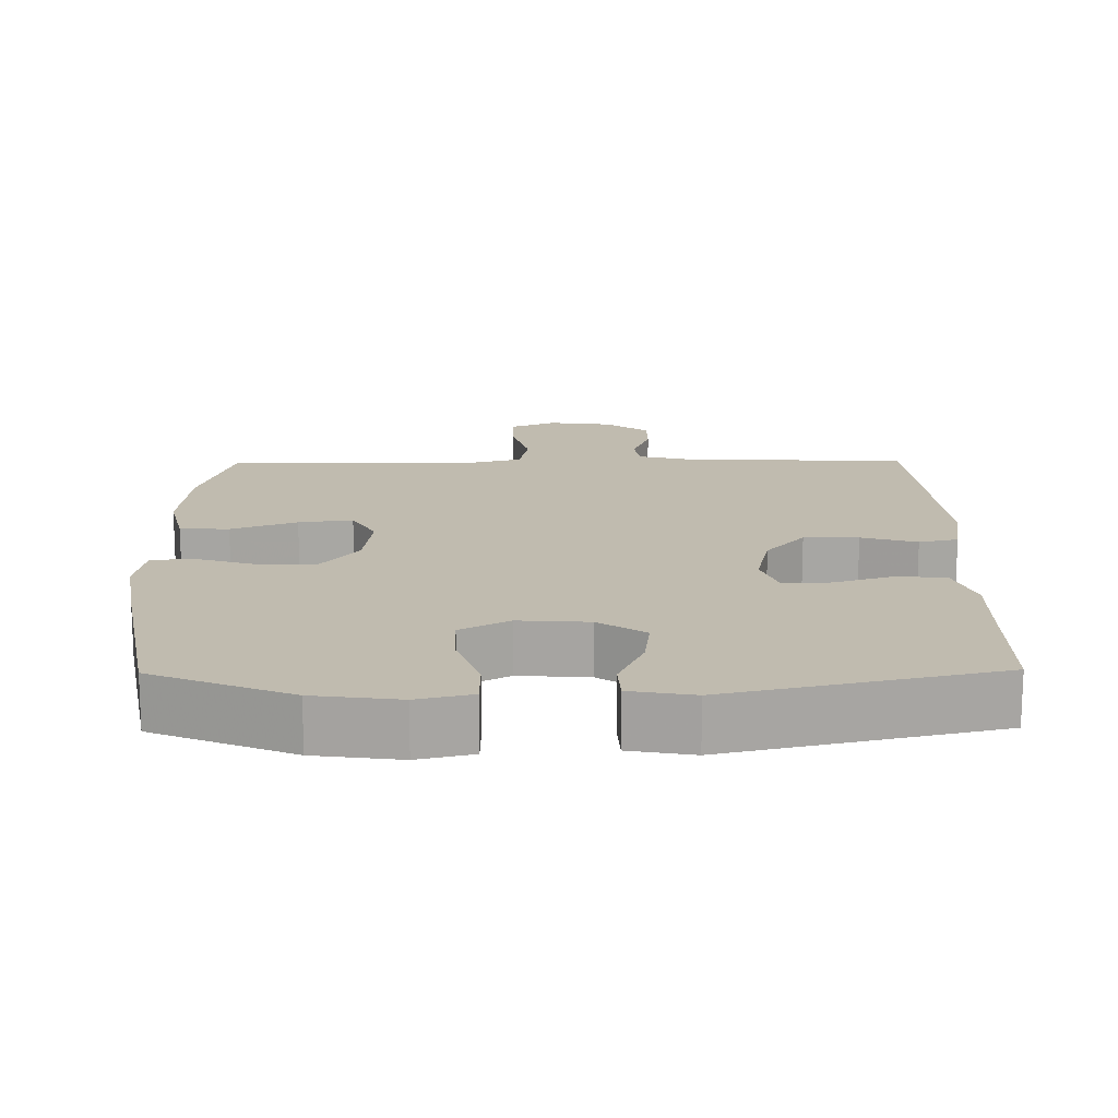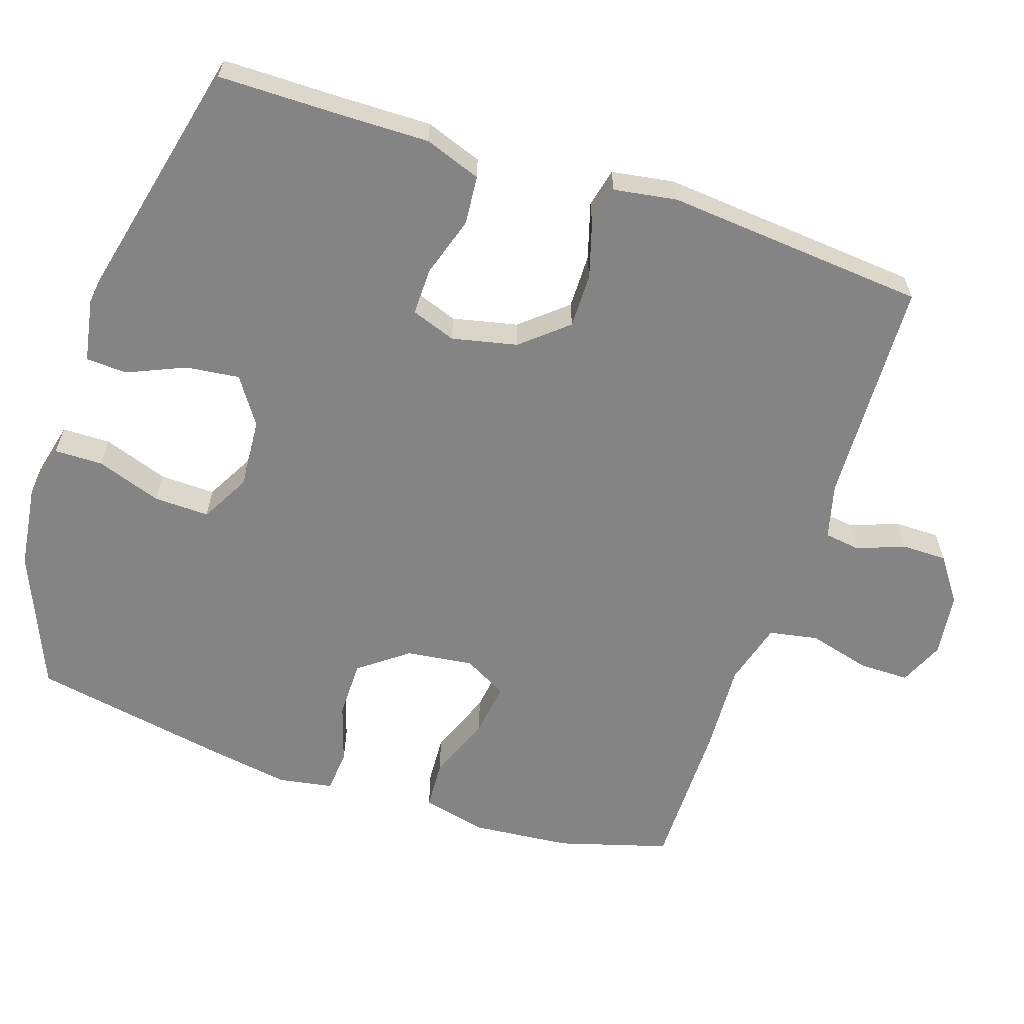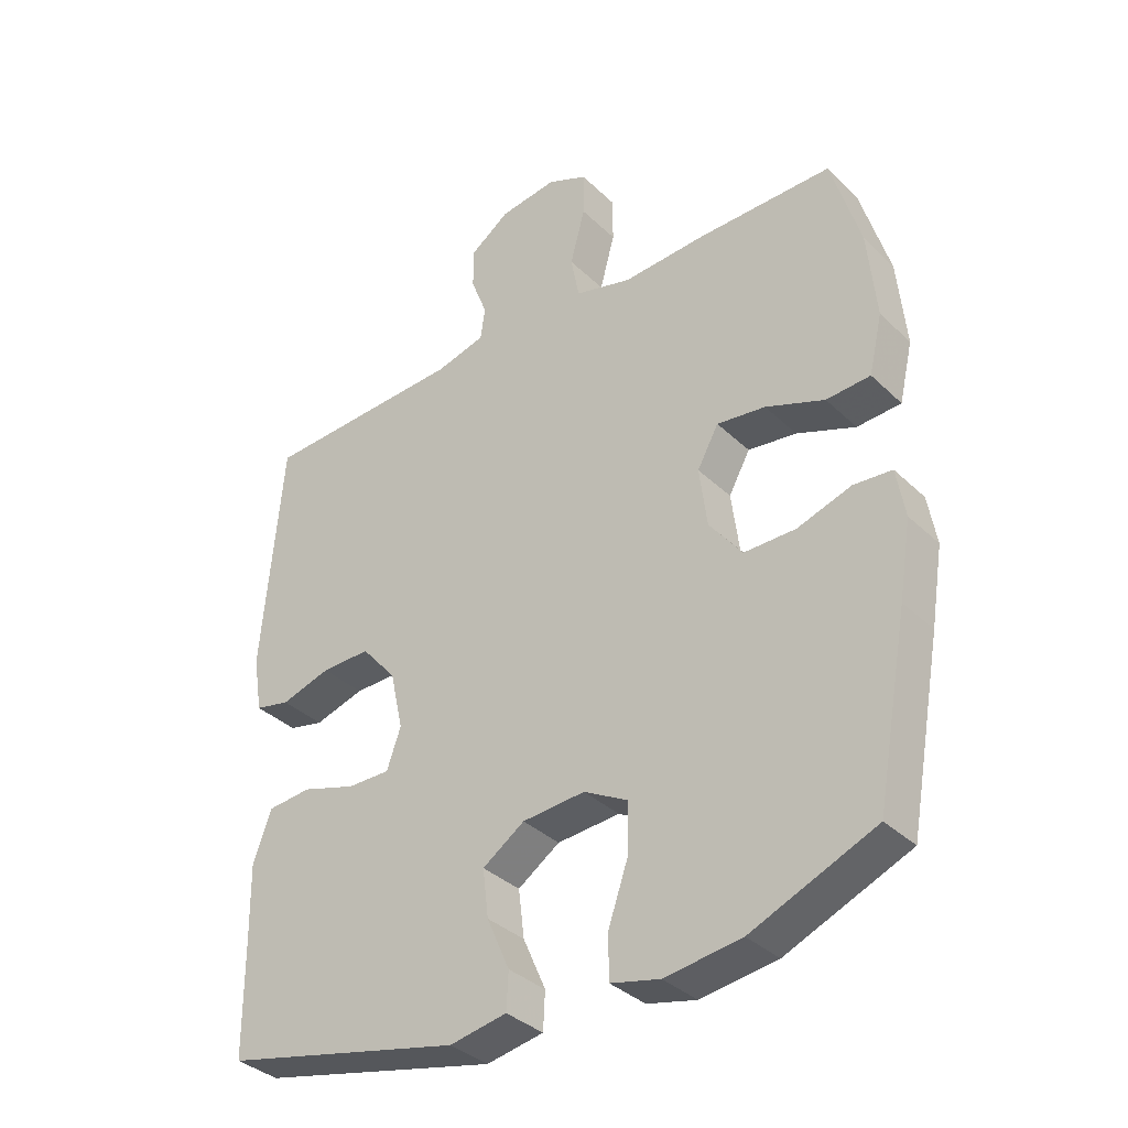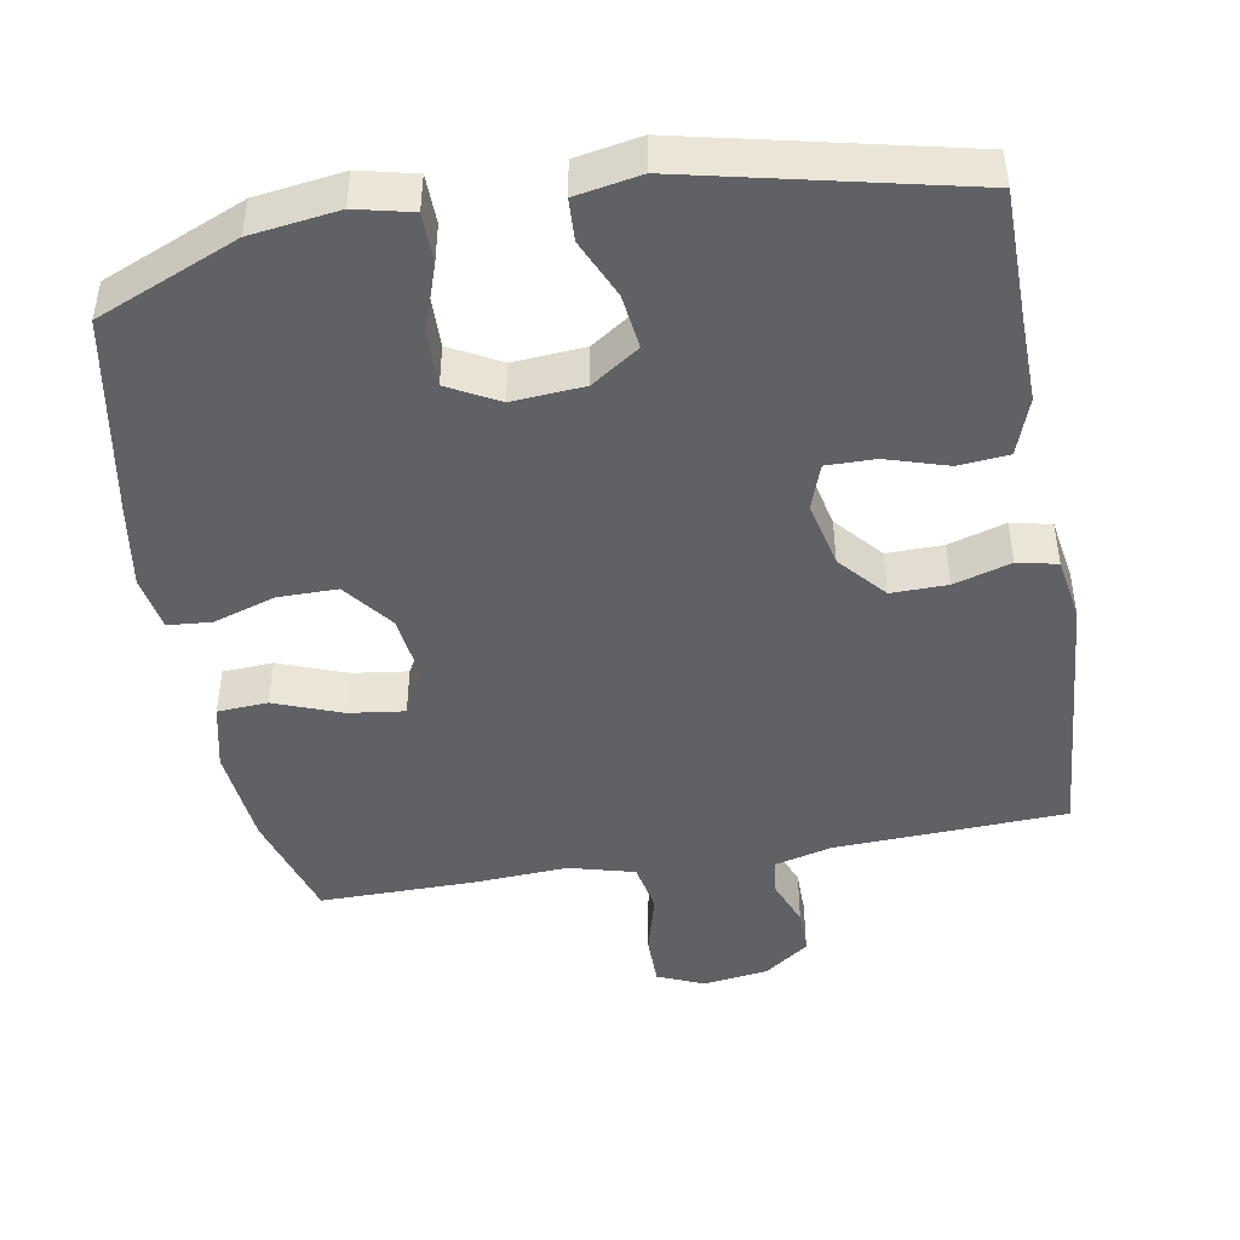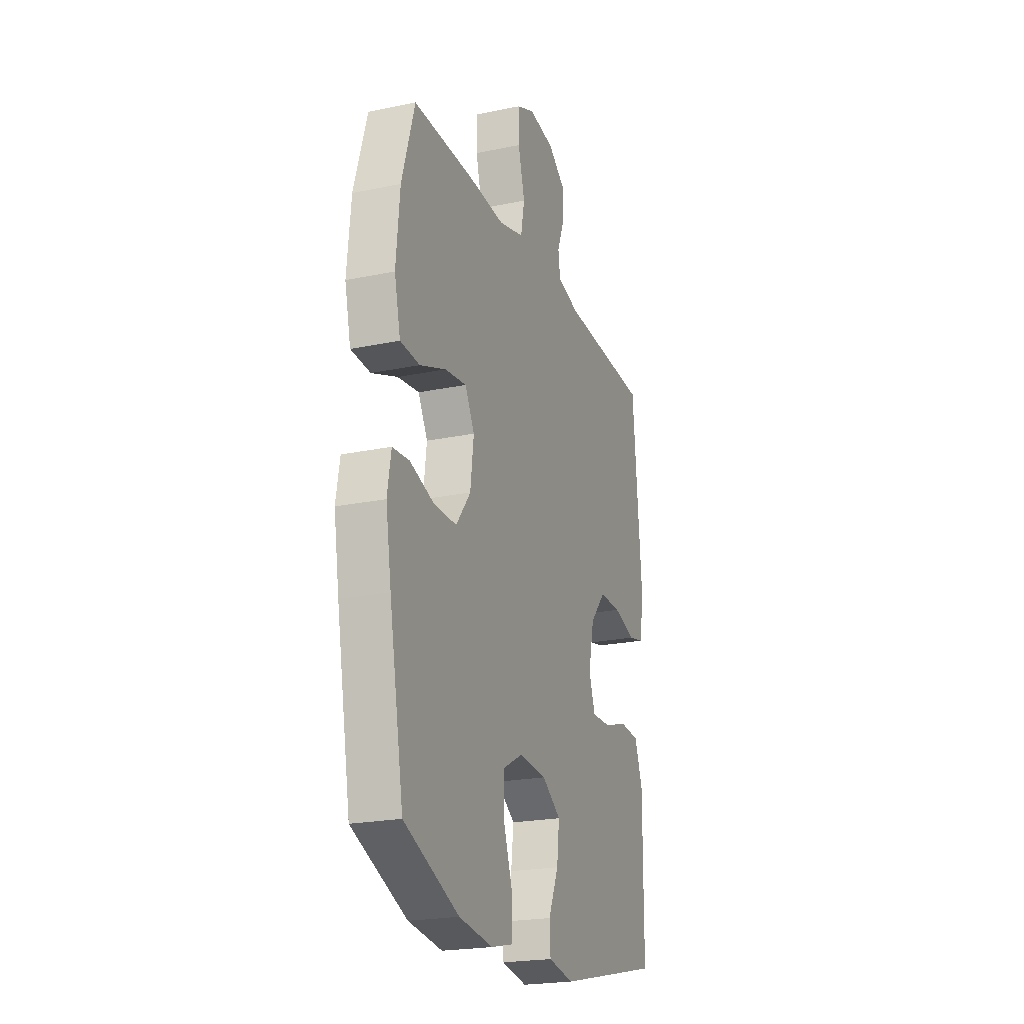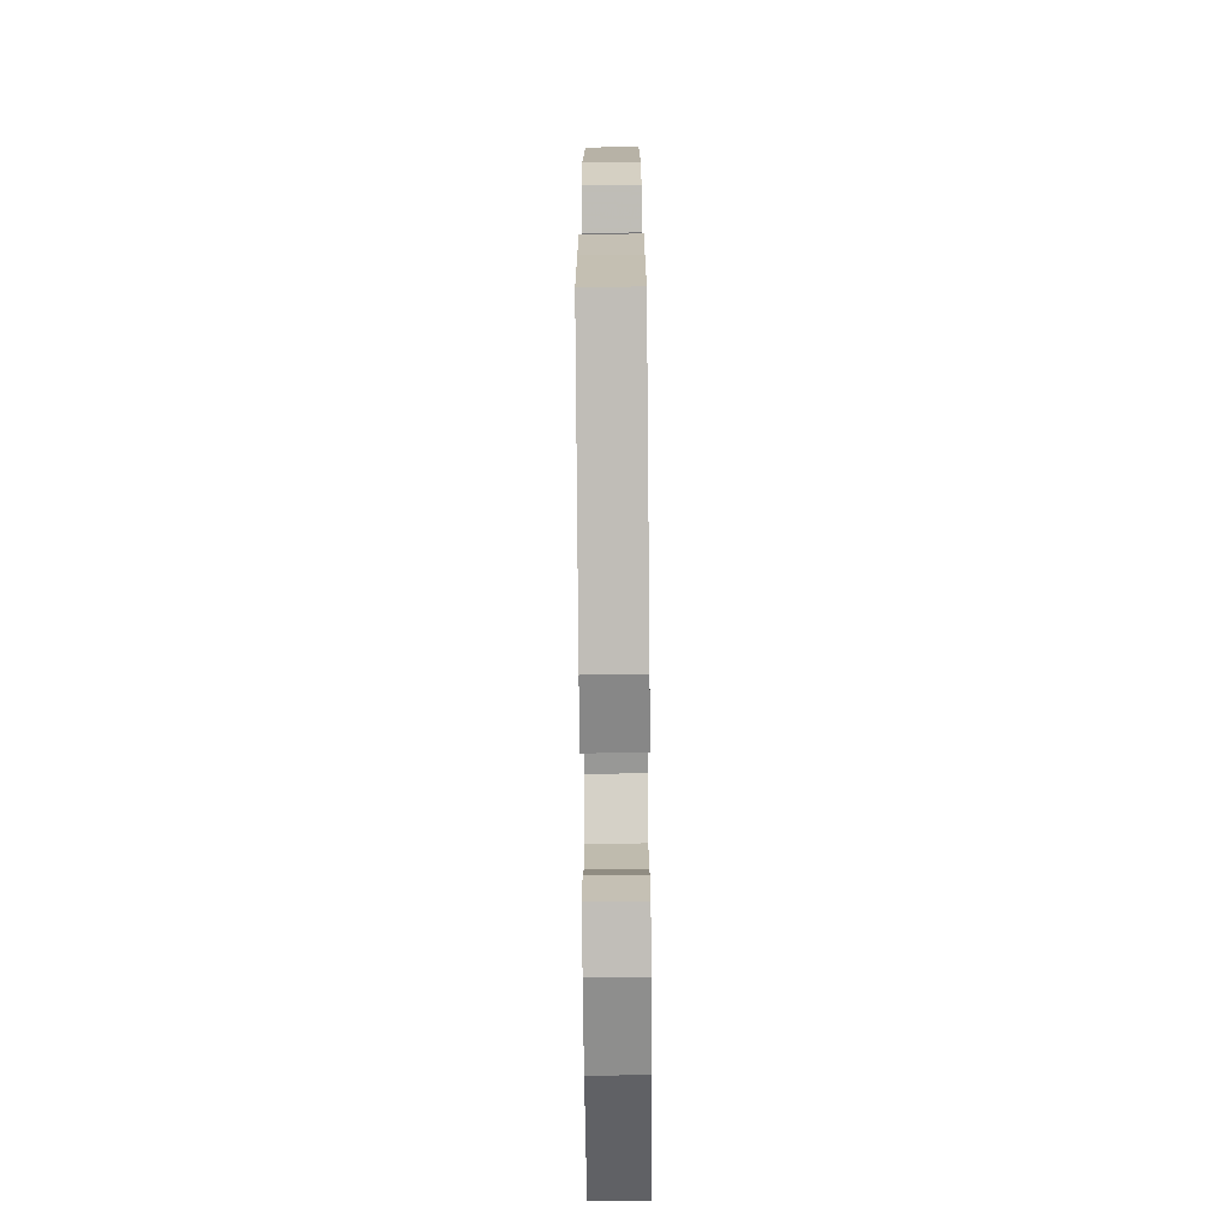
<metadata>
{"format":"obj","ext":"obj","renderer":"f3d","projection":"perspective","resolution":1024,"background":"white","views":[{"elev":15.9,"azim":179.3,"up":"+Y"},{"elev":-61.4,"azim":-108.5,"up":"+Y"},{"elev":-35.6,"azim":38.9,"up":"+Z"},{"elev":-45.6,"azim":-169.9,"up":"+Y"},{"elev":-22.1,"azim":110.0,"up":"+Z"},{"elev":-72.6,"azim":-89.5,"up":"+Z"}]}
</metadata>
<code>
v -0.5 0.07 0.5
v -0.187 0.07 0.513
v -0.11 0.07 0.533
v -0.103 0.07 0.583
v -0.128 0.07 0.648
v -0.128 0.07 0.711
v -0.067 0.07 0.755
v 0.022 0.07 0.767
v 0.084 0.07 0.74
v 0.084 0.07 0.67
v 0.061 0.07 0.584
v 0.074 0.07 0.516
v 0.162 0.07 0.492
v 0.29 0.07 0.499
v 0.5 0.07 0.5
v 0.545 0.07 0.348
v 0.558 0.07 0.211
v 0.537 0.07 0.121
v 0.469 0.07 0.117
v 0.378 0.07 0.152
v 0.303 0.07 0.162
v 0.27 0.07 0.102
v 0.282 0.07 0.009
v 0.333 0.07 -0.058
v 0.413 0.07 -0.058
v 0.497 0.07 -0.031
v 0.556 0.07 -0.036
v 0.569 0.07 -0.112
v 0.55 0.07 -0.228
v 0.5 0.07 -0.5
v 0.309 0.07 -0.58
v 0.191 0.07 -0.596
v 0.115 0.07 -0.578
v 0.114 0.07 -0.511
v 0.145 0.07 -0.421
v 0.147 0.07 -0.344
v 0.079 0.07 -0.307
v -0.018 0.07 -0.314
v -0.083 0.07 -0.358
v -0.074 0.07 -0.432
v -0.039 0.07 -0.512
v -0.042 0.07 -0.569
v -0.13 0.07 -0.585
v -0.5 0.07 -0.5
v -0.501 0.07 -0.325
v -0.503 0.07 -0.208
v -0.475 0.07 -0.13
v -0.407 0.07 -0.124
v -0.324 0.07 -0.15
v -0.258 0.07 -0.151
v -0.236 0.07 -0.089
v -0.256 0.07 0.001
v -0.31 0.07 0.064
v -0.386 0.07 0.063
v -0.463 0.07 0.04
v -0.517 0.07 0.052
v -0.531 0.07 0.139
v -0.5 0 0.5
v -0.187 0 0.513
v -0.11 0 0.533
v -0.103 0 0.583
v -0.128 0 0.648
v -0.128 0 0.711
v -0.067 0 0.755
v 0.022 0 0.767
v 0.084 0 0.74
v 0.084 0 0.67
v 0.061 0 0.584
v 0.074 0 0.516
v 0.162 0 0.492
v 0.29 0 0.499
v 0.5 0 0.5
v 0.545 0 0.348
v 0.558 0 0.211
v 0.537 0 0.121
v 0.469 0 0.117
v 0.378 0 0.152
v 0.303 0 0.162
v 0.27 0 0.102
v 0.282 0 0.009
v 0.333 0 -0.058
v 0.413 0 -0.058
v 0.497 0 -0.031
v 0.556 0 -0.036
v 0.569 0 -0.112
v 0.55 0 -0.228
v 0.5 0 -0.5
v 0.309 0 -0.58
v 0.191 0 -0.596
v 0.115 0 -0.578
v 0.114 0 -0.511
v 0.145 0 -0.421
v 0.147 0 -0.344
v 0.079 0 -0.307
v -0.018 0 -0.314
v -0.083 0 -0.358
v -0.074 0 -0.432
v -0.039 0 -0.512
v -0.042 0 -0.569
v -0.13 0 -0.585
v -0.5 0 -0.5
v -0.501 0 -0.325
v -0.503 0 -0.208
v -0.475 0 -0.13
v -0.407 0 -0.124
v -0.324 0 -0.15
v -0.258 0 -0.151
v -0.236 0 -0.089
v -0.256 0 0.001
v -0.31 0 0.064
v -0.386 0 0.063
v -0.463 0 0.04
v -0.517 0 0.052
v -0.531 0 0.139
f 57 1 2
f 56 57 2
f 55 56 2
f 54 55 2
f 53 54 2 3
f 52 53 3
f 51 52 3
f 47 48 49
f 46 47 49
f 45 46 49
f 45 49 50
f 44 45 50
f 43 44 50
f 42 43 50
f 41 42 50
f 40 41 50
f 39 40 50 51
f 33 34 35
f 32 33 35
f 31 32 35
f 30 31 35
f 29 30 35
f 28 29 35
f 27 28 35
f 26 27 35
f 25 26 35
f 24 25 35 36
f 23 24 36 37
f 18 19 20
f 17 18 20
f 16 17 20
f 15 16 20
f 14 15 20
f 13 14 20
f 12 13 20 21
f 9 10 11
f 8 9 11
f 7 8 11
f 6 7 11
f 5 6 11
f 4 5 11
f 3 4 11 12
f 12 21 22
f 3 12 22
f 51 3 22
f 39 51 22
f 38 39 22
f 22 23 37 38
f 59 58 114
f 59 114 113
f 59 113 112
f 59 112 111
f 60 59 111 110
f 60 110 109
f 60 109 108
f 106 105 104
f 106 104 103
f 106 103 102
f 107 106 102
f 107 102 101
f 107 101 100
f 107 100 99
f 107 99 98
f 107 98 97
f 108 107 97 96
f 92 91 90
f 92 90 89
f 92 89 88
f 92 88 87
f 92 87 86
f 92 86 85
f 92 85 84
f 92 84 83
f 92 83 82
f 93 92 82 81
f 94 93 81 80
f 77 76 75
f 77 75 74
f 77 74 73
f 77 73 72
f 77 72 71
f 77 71 70
f 78 77 70 69
f 68 67 66
f 68 66 65
f 68 65 64
f 68 64 63
f 68 63 62
f 68 62 61
f 69 68 61 60
f 79 78 69
f 79 69 60
f 79 60 108
f 79 108 96
f 79 96 95
f 95 94 80 79
f 1 58 59 2
f 2 59 60 3
f 3 60 61 4
f 4 61 62 5
f 5 62 63 6
f 6 63 64 7
f 7 64 65 8
f 8 65 66 9
f 9 66 67 10
f 10 67 68 11
f 11 68 69 12
f 12 69 70 13
f 13 70 71 14
f 14 71 72 15
f 15 72 73 16
f 16 73 74 17
f 17 74 75 18
f 18 75 76 19
f 19 76 77 20
f 20 77 78 21
f 21 78 79 22
f 22 79 80 23
f 23 80 81 24
f 24 81 82 25
f 25 82 83 26
f 26 83 84 27
f 27 84 85 28
f 28 85 86 29
f 29 86 87 30
f 30 87 88 31
f 31 88 89 32
f 32 89 90 33
f 33 90 91 34
f 34 91 92 35
f 35 92 93 36
f 36 93 94 37
f 37 94 95 38
f 38 95 96 39
f 39 96 97 40
f 40 97 98 41
f 41 98 99 42
f 42 99 100 43
f 43 100 101 44
f 44 101 102 45
f 45 102 103 46
f 46 103 104 47
f 47 104 105 48
f 48 105 106 49
f 49 106 107 50
f 50 107 108 51
f 51 108 109 52
f 52 109 110 53
f 53 110 111 54
f 54 111 112 55
f 55 112 113 56
f 56 113 114 57
f 57 114 58 1

</code>
